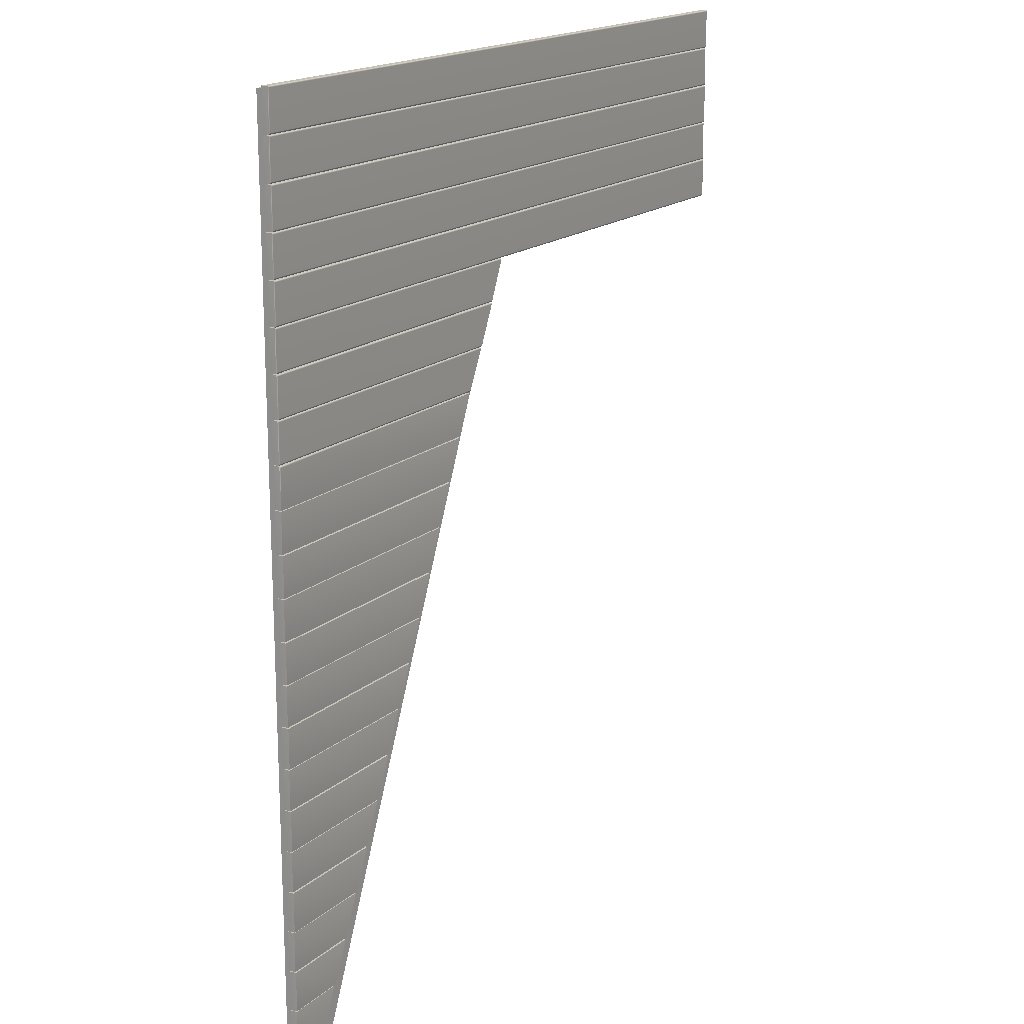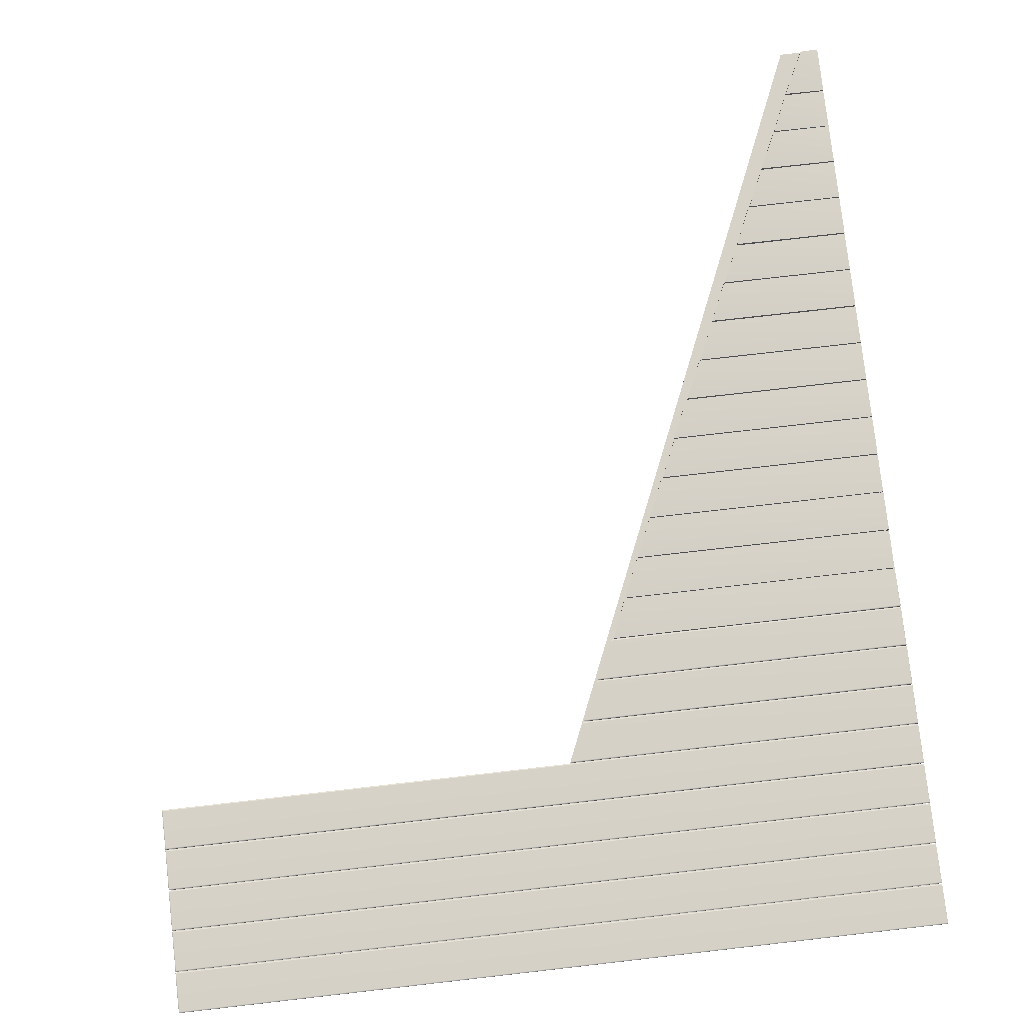
<metadata>
{"format":"obj","ext":"obj","renderer":"f3d","projection":"perspective","resolution":1024,"background":"white","views":[{"elev":17.5,"azim":122.1,"up":"+Z"},{"elev":78.6,"azim":-6.5,"up":"+Y"}]}
</metadata>
<code>
g SM_Terrace_LOD3
v 8.946 0.05904 6.609
v 8.952 0.05449 6.995
v 8.942 0.05936 6.981
v 8.951 0.05082 7.002
v 8.942 0.05464 7.373
v 8.941 0.05457 7.015
v 8.952 0.05005 7.387
v 8.951 0.05082 7.002
v 6.032 0.04969 7.002
v 6.032 -0.01021 7.001
v 8.948 -0.0101 6.999
v 5.855 -0.01021 7.388
v 8.952 0.05005 7.387
v 8.947 -0.01018 7.389
v 5.855 0.0498 7.387
v 8.952 0.05005 7.387
v 8.951 0.05082 7.002
v 8.948 -0.0101 6.999
v 8.947 -0.01018 7.389
v 8.952 0.05552 7.394
v 8.942 0.05936 7.766
v 8.941 0.05928 7.407
v 8.952 0.05467 7.78
v 8.952 0.05552 7.394
v 5.841 0.05419 7.395
v 5.841 -0.006999 7.394
v 8.948 -0.006915 7.392
v 5.671 -0.006999 7.78
v 8.952 0.05467 7.78
v 8.947 -0.006973 7.781
v 5.671 0.05442 7.779
v 8.952 0.05467 7.78
v 8.952 0.05552 7.394
v 8.948 -0.006915 7.392
v 8.947 -0.006973 7.781
v 8.951 0.05069 7.787
v 8.95 0.05082 8.173
v 8.941 0.05457 7.8
v 8.941 0.05457 8.16
v 8.951 0.05069 7.787
v 5.653 0.0497 7.787
v 5.653 -0.01021 7.787
v 8.948 -0.01018 7.785
v 5.493 -0.01021 8.173
v 8.95 0.05082 8.173
v 8.948 -0.0102 8.174
v 5.493 0.0495 8.172
v 8.95 0.05082 8.173
v 8.951 0.05069 7.787
v 8.948 -0.01018 7.785
v 8.948 -0.0102 8.174
v 8.946 0.05904 6.609
v 6.218 0.05957 6.613
v 6.213 -0.006996 6.609
v 8.949 -0.006877 6.607
v 6.065 -0.006895 6.996
v 8.952 0.05449 6.995
v 8.947 -0.00697 6.996
v 6.066 0.05936 6.991
v 8.952 0.05449 6.995
v 8.946 0.05904 6.609
v 8.949 -0.006877 6.607
v 8.947 -0.00697 6.996
v 6.218 0.05957 6.613
v 6.065 -0.006895 6.996
v 6.213 -0.006996 6.609
v 6.066 0.05936 6.991
v 8.947 0.05487 6.218
v 6.395 0.05476 6.218
v 6.392 -0.0102 6.216
v 8.949 -0.01016 6.214
v 6.395 0.05476 6.218
v 8.947 0.05487 6.218
v 8.946 0.05482 6.6
v 6.223 0.05467 6.599
v 6.221 -0.01008 6.603
v 8.946 0.05482 6.6
v 8.949 -0.01019 6.603
v 6.223 0.05467 6.599
v 8.946 0.05482 6.6
v 8.947 0.05487 6.218
v 8.949 -0.01016 6.214
v 8.949 -0.01019 6.603
v 6.395 0.05476 6.218
v 6.221 -0.01008 6.603
v 6.392 -0.0102 6.216
v 6.223 0.05467 6.599
v 8.946 0.05959 5.826
v 6.569 0.05949 5.826
v 6.565 -0.006995 5.823
v 8.949 -0.00695 5.821
v 6.569 0.05949 5.826
v 8.946 0.05959 5.826
v 8.947 0.05941 6.208
v 6.4 0.05938 6.206
v 6.4 -0.006852 6.211
v 8.947 0.05941 6.208
v 8.947 -0.006968 6.211
v 6.4 0.05938 6.206
v 8.947 0.05941 6.208
v 8.946 0.05959 5.826
v 8.949 -0.00695 5.821
v 8.947 -0.006968 6.211
v 6.569 0.05949 5.826
v 6.4 -0.006852 6.211
v 6.565 -0.006995 5.823
v 6.4 0.05938 6.206
v 8.946 0.05489 4.648
v 7.094 0.05481 4.648
v 7.09 -0.0102 4.645
v 8.949 -0.01005 4.643
v 7.094 0.05481 4.648
v 8.946 0.05489 4.648
v 8.947 0.05476 5.03
v 6.919 0.05466 5.028
v 6.917 -0.01005 5.033
v 8.947 0.05476 5.03
v 8.947 -0.01017 5.033
v 6.919 0.05466 5.028
v 8.947 0.05476 5.03
v 8.946 0.05489 4.648
v 8.949 -0.01005 4.643
v 8.947 -0.01017 5.033
v 7.094 0.05481 4.648
v 6.917 -0.01005 5.033
v 7.09 -0.0102 4.645
v 6.919 0.05466 5.028
v 8.946 0.0596 5.04
v 6.924 0.05951 5.04
v 6.921 -0.006994 5.038
v 8.949 -0.006854 5.036
v 6.924 0.05951 5.04
v 8.946 0.0596 5.04
v 8.947 0.05946 5.423
v 6.755 0.05937 5.421
v 6.752 -0.006851 5.425
v 8.947 0.05946 5.423
v 8.947 -0.006961 5.425
v 6.755 0.05937 5.421
v 8.947 0.05946 5.423
v 8.946 0.0596 5.04
v 8.949 -0.006854 5.036
v 8.947 -0.006961 5.425
v 6.924 0.05951 5.04
v 6.752 -0.006851 5.425
v 6.921 -0.006994 5.038
v 6.755 0.05937 5.421
v 8.947 0.05488 5.433
v 6.74 0.05479 5.433
v 6.737 -0.0102 5.43
v 8.949 -0.01015 5.428
v 6.74 0.05479 5.433
v 8.947 0.05488 5.433
v 8.946 0.05485 5.815
v 6.573 0.05468 5.814
v 6.571 -0.01006 5.818
v 8.946 0.05485 5.815
v 8.949 -0.01019 5.818
v 6.573 0.05468 5.814
v 8.946 0.05485 5.815
v 8.947 0.05488 5.433
v 8.949 -0.01015 5.428
v 8.949 -0.01019 5.818
v 6.74 0.05479 5.433
v 6.571 -0.01006 5.818
v 6.737 -0.0102 5.43
v 6.573 0.05468 5.814
v 8.946 0.0549 3.862
v 7.464 0.05485 3.862
v 7.46 -0.0102 3.859
v 8.95 -0.01003 3.857
v 7.464 0.05485 3.862
v 8.946 0.0549 3.862
v 8.947 0.05479 4.245
v 7.288 0.05467 4.243
v 7.285 -0.01002 4.248
v 8.947 0.05479 4.245
v 8.948 -0.01016 4.248
v 7.288 0.05467 4.243
v 8.947 0.05479 4.245
v 8.946 0.0549 3.862
v 8.95 -0.01003 3.857
v 8.948 -0.01016 4.248
v 7.464 0.05485 3.862
v 7.285 -0.01002 4.248
v 7.46 -0.0102 3.859
v 7.288 0.05467 4.243
v 8.946 0.0596 4.255
v 7.281 0.05955 4.255
v 7.277 -0.006993 4.252
v 8.949 -0.006923 4.25
v 7.281 0.05955 4.255
v 8.946 0.0596 4.255
v 8.946 0.05964 4.637
v 7.106 0.05943 4.636
v 7.104 -0.006834 4.64
v 8.946 0.05964 4.637
v 8.952 -0.006969 4.639
v 7.106 0.05943 4.636
v 8.946 0.05964 4.637
v 8.946 0.0596 4.255
v 8.949 -0.006923 4.25
v 8.952 -0.006969 4.639
v 7.281 0.05955 4.255
v 7.104 -0.006834 4.64
v 7.277 -0.006993 4.252
v 7.106 0.05943 4.636
v 8.946 0.05963 3.469
v 7.635 0.0596 3.47
v 7.632 -0.006993 3.467
v 8.95 -0.006818 3.464
v 7.635 0.0596 3.47
v 8.946 0.05963 3.469
v 8.947 0.05951 3.852
v 7.466 0.0594 3.85
v 7.463 -0.006791 3.855
v 8.947 0.05951 3.852
v 8.948 -0.006942 3.855
v 7.466 0.0594 3.85
v 8.947 0.05951 3.852
v 8.946 0.05963 3.469
v 8.95 -0.006818 3.464
v 8.948 -0.006942 3.855
v 7.635 0.0596 3.47
v 7.463 -0.006791 3.855
v 7.632 -0.006993 3.467
v 7.466 0.0594 3.85
v 8.946 0.05493 3.077
v 7.823 0.05492 3.077
v 7.819 -0.0102 3.074
v 8.95 -0.01001 3.071
v 7.823 0.05492 3.077
v 8.946 0.05493 3.077
v 8.947 0.05483 3.46
v 7.647 0.0547 3.458
v 7.644 -0.009977 3.463
v 8.947 0.05483 3.46
v 8.948 -0.01014 3.463
v 7.647 0.0547 3.458
v 8.947 0.05483 3.46
v 8.946 0.05493 3.077
v 8.95 -0.01001 3.071
v 8.948 -0.01014 3.463
v 7.823 0.05492 3.077
v 7.644 -0.009977 3.463
v 7.819 -0.0102 3.074
v 7.647 0.0547 3.458
v 8.947 0.05484 2.29
v 8.186 0.05503 2.292
v 8.18 -0.01013 2.289
v 8.953 -0.009984 2.287
v 8.186 0.05503 2.292
v 8.947 0.05484 2.29
v 8.947 0.05491 2.674
v 8.012 0.05486 2.672
v 8.007 -0.01001 2.677
v 8.947 0.05491 2.674
v 8.952 -0.01016 2.676
v 8.012 0.05486 2.672
v 8.947 0.05491 2.674
v 8.947 0.05484 2.29
v 8.953 -0.009984 2.287
v 8.952 -0.01016 2.676
v 8.186 0.05503 2.292
v 8.007 -0.01001 2.677
v 8.18 -0.01013 2.289
v 8.012 0.05486 2.672
v 8.947 0.05954 2.683
v 7.997 0.05968 2.684
v 7.992 -0.006936 2.682
v 8.952 -0.006799 2.68
v 7.997 0.05968 2.684
v 8.947 0.05954 2.683
v 8.947 0.05963 3.067
v 7.831 0.05947 3.065
v 7.827 -0.006808 3.07
v 8.947 0.05963 3.067
v 8.952 -0.00695 3.069
v 7.831 0.05947 3.065
v 8.947 0.05963 3.067
v 8.947 0.05954 2.683
v 8.952 -0.006799 2.68
v 8.952 -0.00695 3.069
v 7.997 0.05968 2.684
v 7.827 -0.006808 3.07
v 7.992 -0.006936 2.682
v 7.831 0.05947 3.065
v 8.946 0.0595 1.897
v 8.367 0.05986 1.899
v 8.362 -0.006914 1.896
v 8.953 -0.006913 1.895
v 8.946 0.0595 1.897
v 8.948 0.05968 2.282
v 8.367 0.05986 1.899
v 8.191 0.05967 2.28
v 8.186 -0.006775 2.285
v 8.948 0.05968 2.282
v 8.952 -0.006937 2.283
v 8.191 0.05967 2.28
v 8.948 0.05968 2.282
v 8.946 0.0595 1.897
v 8.953 -0.006913 1.895
v 8.952 -0.006937 2.283
v 8.367 0.05986 1.899
v 8.186 -0.006775 2.285
v 8.362 -0.006914 1.896
v 8.191 0.05967 2.28
v 8.946 0.055 1.504
v 8.543 0.05531 1.507
v 8.54 -0.01007 1.503
v 8.954 -0.01011 1.503
v 8.946 0.055 1.504
v 8.948 0.05507 1.89
v 8.543 0.05531 1.507
v 8.377 0.05502 1.887
v 8.372 -0.009909 1.893
v 8.948 0.05507 1.89
v 8.953 -0.01013 1.891
v 8.377 0.05502 1.887
v 8.948 0.05507 1.89
v 8.946 0.055 1.504
v 8.954 -0.01011 1.503
v 8.953 -0.01013 1.891
v 8.543 0.05531 1.507
v 8.372 -0.009909 1.893
v 8.54 -0.01007 1.503
v 8.377 0.05502 1.887
v 8.947 0.06031 1.041
v 8.772 0.06033 1.045
v 8.767 -0.006857 1.043
v 8.954 -0.006553 1.042
v 8.947 0.06031 1.041
v 8.948 0.06007 1.497
v 8.772 0.06033 1.045
v 8.55 0.06008 1.495
v 8.543 -0.00671 1.5
v 8.948 0.06007 1.497
v 8.953 -0.006931 1.498
v 8.55 0.06008 1.495
v 8.948 0.06007 1.497
v 8.947 0.06031 1.041
v 8.954 -0.006553 1.042
v 8.953 -0.006931 1.498
v 8.772 0.06033 1.045
v 8.543 -0.00671 1.5
v 8.767 -0.006857 1.043
v 8.55 0.06008 1.495
v 1.46 0.05928 8.193
v 1.459 0.05934 8.552
v 1.45 0.05548 8.18
v 1.451 0.05416 8.565
v 8.949 0.05398 8.18
v 8.95 0.0554 8.565
v 8.942 0.05934 8.193
v 8.941 0.05928 8.552
v 8.949 0.05398 8.18
v 1.45 0.05548 8.18
v 1.452 -0.006993 8.179
v 8.948 -0.006982 8.179
v 1.453 -0.006983 8.566
v 8.95 0.0554 8.565
v 8.949 -0.006995 8.566
v 1.451 0.05416 8.565
v 8.95 0.0554 8.565
v 8.949 0.05398 8.18
v 8.948 -0.006982 8.179
v 8.949 -0.006995 8.566
v 1.45 0.05548 8.18
v 1.453 -0.006983 8.566
v 1.452 -0.006993 8.179
v 1.451 0.05416 8.565
v 1.46 0.05457 8.585
v 1.459 0.05462 8.945
v 1.45 0.05083 8.573
v 1.451 0.04954 8.958
v 8.949 0.04935 8.572
v 8.95 0.05073 8.958
v 8.942 0.05462 8.586
v 8.941 0.05457 8.945
v 8.949 0.04935 8.572
v 1.45 0.05083 8.573
v 1.452 -0.0102 8.572
v 8.948 -0.01019 8.571
v 1.453 -0.01019 8.959
v 8.95 0.05073 8.958
v 8.949 -0.0102 8.959
v 1.451 0.04954 8.958
v 8.95 0.05073 8.958
v 8.949 0.04935 8.572
v 8.948 -0.01019 8.571
v 8.949 -0.0102 8.959
v 1.45 0.05083 8.573
v 1.453 -0.01019 8.959
v 1.452 -0.0102 8.572
v 1.451 0.04954 8.958
v 1.46 0.05928 8.978
v 1.459 0.05934 9.337
v 1.45 0.05548 8.965
v 1.451 0.05416 9.351
v 8.949 0.05399 8.965
v 8.95 0.0554 9.351
v 8.942 0.05934 8.979
v 8.941 0.05928 9.338
v 8.949 0.05399 8.965
v 1.45 0.05548 8.965
v 1.452 -0.006992 8.965
v 8.948 -0.006983 8.964
v 1.453 -0.006983 9.351
v 8.95 0.0554 9.351
v 8.949 -0.006995 9.351
v 1.451 0.05416 9.351
v 8.95 0.0554 9.351
v 8.949 0.05399 8.965
v 8.948 -0.006983 8.964
v 8.949 -0.006995 9.351
v 1.45 0.05548 8.965
v 1.453 -0.006983 9.351
v 1.452 -0.006992 8.965
v 1.451 0.05416 9.351
v 1.46 0.05928 9.764
v 1.459 0.05934 10.12
v 1.45 0.05548 9.751
v 1.451 0.05415 10.14
v 8.949 0.05398 9.75
v 8.95 0.05539 10.14
v 8.942 0.05934 9.764
v 8.941 0.05928 10.12
v 8.949 0.05398 9.75
v 1.45 0.05548 9.751
v 1.452 -0.006992 9.75
v 8.948 -0.006983 9.749
v 1.453 -0.006982 10.14
v 8.95 0.05539 10.14
v 8.949 -0.006995 10.14
v 1.451 0.05415 10.14
v 8.95 0.05539 10.14
v 8.949 0.05398 9.75
v 8.948 -0.006983 9.749
v 8.949 -0.006995 10.14
v 1.45 0.05548 9.751
v 1.453 -0.006982 10.14
v 1.452 -0.006992 9.75
v 1.451 0.05415 10.14
v 1.46 0.05457 9.371
v 1.459 0.05462 9.73
v 1.45 0.05083 9.358
v 1.451 0.04954 9.743
v 8.949 0.04935 9.358
v 8.95 0.05073 9.743
v 8.942 0.05462 9.371
v 8.941 0.05457 9.73
v 8.949 0.04935 9.358
v 1.45 0.05083 9.358
v 1.452 -0.0102 9.357
v 8.948 -0.01019 9.357
v 1.453 -0.01019 9.744
v 8.95 0.05073 9.743
v 8.949 -0.0102 9.744
v 1.451 0.04954 9.743
v 8.95 0.05073 9.743
v 8.949 0.04935 9.358
v 8.948 -0.01019 9.357
v 8.949 -0.0102 9.744
v 1.45 0.05083 9.358
v 1.453 -0.01019 9.744
v 1.452 -0.0102 9.357
v 1.451 0.04954 9.743
v 1.469 0.02442 8.178
v 1.469 0.02442 10.11
v 1.469 -0.08333 8.178
v 1.469 -0.08333 10.11
v 8.918 -0.08333 1.042
v 8.918 -0.08333 10.11
v 8.918 0.02442 1.042
v 8.918 0.02442 10.11
v 5.482 -0.08333 10.11
v 1.469 -0.08333 10.11
v 1.469 0.02442 10.11
v 5.482 0.02442 10.11
v 1.469 0.02442 8.178
v 5.482 0.02442 8.178
v 5.482 0.02442 10.11
v 1.469 0.02442 10.11
v 5.482 0.02442 10.11
v 8.918 0.02442 10.11
v 5.482 -0.08333 10.11
v 8.918 -0.08333 10.11
v 5.482 0.02442 8.178
v 1.469 0.02442 8.178
v 1.469 -0.08333 8.178
v 5.482 -0.08333 8.178
v 5.482 -0.08333 8.178
v 8.564 -0.08333 1.042
v 8.564 0.02442 1.042
v 5.482 0.02442 8.178
v 8.918 0.02442 1.042
v 8.564 0.02442 1.042
v 8.564 -0.08333 1.042
v 8.918 -0.08333 1.042
v 8.95 0.05082 8.173
v 5.493 0.0495 8.172
v 5.494 0.05469 8.159
v 8.941 0.05457 8.16
v 5.653 0.05457 7.8
v 8.941 0.05457 7.8
v 8.951 0.05069 7.787
v 5.653 0.0497 7.787
v 6.218 0.05957 6.613
v 8.946 0.05904 6.609
v 8.942 0.05936 6.981
v 6.066 0.05936 6.991
v 8.952 0.05449 6.995
v 1.45 0.05548 8.18
v 8.949 0.05398 8.18
v 8.942 0.05934 8.193
v 1.46 0.05928 8.193
v 8.941 0.05928 8.552
v 1.459 0.05934 8.552
v 8.95 0.0554 8.565
v 1.451 0.05416 8.565
v 1.45 0.05083 8.573
v 8.949 0.04935 8.572
v 8.942 0.05462 8.586
v 1.46 0.05457 8.585
v 8.941 0.05457 8.945
v 1.459 0.05462 8.945
v 8.95 0.05073 8.958
v 1.451 0.04954 8.958
v 1.45 0.05548 8.965
v 8.949 0.05399 8.965
v 8.942 0.05934 8.979
v 1.46 0.05928 8.978
v 8.941 0.05928 9.338
v 1.459 0.05934 9.337
v 8.95 0.0554 9.351
v 1.451 0.05416 9.351
v 1.45 0.05548 9.751
v 8.949 0.05398 9.75
v 8.942 0.05934 9.764
v 1.46 0.05928 9.764
v 8.941 0.05928 10.12
v 1.459 0.05934 10.12
v 8.95 0.05539 10.14
v 1.451 0.05415 10.14
v 1.45 0.05083 9.358
v 8.949 0.04935 9.358
v 8.942 0.05462 9.371
v 1.46 0.05457 9.371
v 8.941 0.05457 9.73
v 1.459 0.05462 9.73
v 8.95 0.05073 9.743
v 1.451 0.04954 9.743
v 8.918 0.02442 1.042
v 8.918 0.02442 10.11
v 8.564 0.02442 1.042
v 5.482 0.02442 8.178
v 5.482 0.02442 10.11
v 8.951 0.05082 7.002
v 6.032 0.05457 7.015
v 6.032 0.04969 7.002
v 8.941 0.05457 7.015
v 8.942 0.05464 7.373
v 5.855 0.05462 7.374
v 5.855 0.0498 7.387
v 8.952 0.05005 7.387
v 8.952 0.05552 7.394
v 5.841 0.05928 7.407
v 5.841 0.05419 7.395
v 8.941 0.05928 7.407
v 8.942 0.05936 7.766
v 5.672 0.05934 7.767
v 5.671 0.05442 7.779
v 8.952 0.05467 7.78
f 3 2 1
f 6 5 4
f 5 7 4
f 10 9 8
f 11 10 8
f 14 13 12
f 15 12 13
f 18 17 16
f 16 19 18
f 22 21 20
f 21 23 20
f 26 25 24
f 27 26 24
f 30 29 28
f 31 28 29
f 34 33 32
f 32 35 34
f 38 37 36
f 39 37 38
f 42 41 40
f 43 42 40
f 46 45 44
f 47 44 45
f 50 49 48
f 48 51 50
f 54 53 52
f 55 54 52
f 58 57 56
f 59 56 57
f 62 61 60
f 60 63 62
f 66 65 64
f 67 64 65
f 70 69 68
f 71 70 68
f 74 73 72
f 75 74 72
f 78 77 76
f 79 76 77
f 82 81 80
f 80 83 82
f 86 85 84
f 87 84 85
f 90 89 88
f 91 90 88
f 94 93 92
f 95 94 92
f 98 97 96
f 99 96 97
f 102 101 100
f 100 103 102
f 106 105 104
f 107 104 105
f 110 109 108
f 111 110 108
f 114 113 112
f 115 114 112
f 118 117 116
f 119 116 117
f 122 121 120
f 120 123 122
f 126 125 124
f 127 124 125
f 130 129 128
f 131 130 128
f 134 133 132
f 135 134 132
f 138 137 136
f 139 136 137
f 142 141 140
f 140 143 142
f 146 145 144
f 147 144 145
f 150 149 148
f 151 150 148
f 154 153 152
f 155 154 152
f 158 157 156
f 159 156 157
f 162 161 160
f 160 163 162
f 166 165 164
f 167 164 165
f 170 169 168
f 171 170 168
f 174 173 172
f 175 174 172
f 178 177 176
f 179 176 177
f 182 181 180
f 180 183 182
f 186 185 184
f 187 184 185
f 190 189 188
f 191 190 188
f 194 193 192
f 195 194 192
f 198 197 196
f 199 196 197
f 202 201 200
f 200 203 202
f 206 205 204
f 207 204 205
f 210 209 208
f 211 210 208
f 214 213 212
f 215 214 212
f 218 217 216
f 219 216 217
f 222 221 220
f 220 223 222
f 226 225 224
f 227 224 225
f 230 229 228
f 231 230 228
f 234 233 232
f 235 234 232
f 238 237 236
f 239 236 237
f 242 241 240
f 240 243 242
f 246 245 244
f 247 244 245
f 250 249 248
f 251 250 248
f 254 253 252
f 255 254 252
f 258 257 256
f 259 256 257
f 262 261 260
f 260 263 262
f 266 265 264
f 267 264 265
f 270 269 268
f 271 270 268
f 274 273 272
f 275 274 272
f 278 277 276
f 279 276 277
f 282 281 280
f 280 283 282
f 286 285 284
f 287 284 285
f 290 289 288
f 291 290 288
f 294 293 292
f 295 293 294
f 298 297 296
f 299 296 297
f 302 301 300
f 300 303 302
f 306 305 304
f 307 304 305
f 310 309 308
f 311 310 308
f 314 313 312
f 315 313 314
f 318 317 316
f 319 316 317
f 322 321 320
f 320 323 322
f 326 325 324
f 327 324 325
f 330 329 328
f 331 330 328
f 334 333 332
f 335 333 334
f 338 337 336
f 339 336 337
f 342 341 340
f 340 343 342
f 346 345 344
f 347 344 345
f 350 349 348
f 351 349 350
f 354 353 352
f 355 353 354
f 358 357 356
f 359 358 356
f 362 361 360
f 363 360 361
f 366 365 364
f 364 367 366
f 370 369 368
f 371 368 369
f 374 373 372
f 375 373 374
f 378 377 376
f 379 377 378
f 382 381 380
f 383 382 380
f 386 385 384
f 387 384 385
f 390 389 388
f 388 391 390
f 394 393 392
f 395 392 393
f 398 397 396
f 399 397 398
f 402 401 400
f 403 401 402
f 406 405 404
f 407 406 404
f 410 409 408
f 411 408 409
f 414 413 412
f 412 415 414
f 418 417 416
f 419 416 417
f 422 421 420
f 423 421 422
f 426 425 424
f 427 425 426
f 430 429 428
f 431 430 428
f 434 433 432
f 435 432 433
f 438 437 436
f 436 439 438
f 442 441 440
f 443 440 441
f 446 445 444
f 447 445 446
f 450 449 448
f 451 449 450
f 454 453 452
f 455 454 452
f 458 457 456
f 459 456 457
f 462 461 460
f 460 463 462
f 466 465 464
f 467 464 465
f 470 469 468
f 471 469 470
f 474 473 472
f 475 473 474
f 478 477 476
f 479 478 476
f 482 481 480
f 483 482 480
f 486 485 484
f 485 486 487
f 490 489 488
f 491 490 488
f 494 493 492
f 492 495 494
f 498 497 496
f 499 498 496
f 502 501 500
f 500 503 502
f 502 503 504
f 503 505 504
f 505 506 504
f 507 504 506
f 510 509 508
f 511 510 508
f 512 510 511
f 515 514 513
f 513 516 515
f 515 516 517
f 518 517 516
f 519 517 518
f 518 520 519
f 523 522 521
f 521 524 523
f 523 524 525
f 526 525 524
f 527 525 526
f 526 528 527
f 531 530 529
f 529 532 531
f 531 532 533
f 534 533 532
f 535 533 534
f 534 536 535
f 539 538 537
f 537 540 539
f 539 540 541
f 542 541 540
f 543 541 542
f 542 544 543
f 547 546 545
f 545 548 547
f 547 548 549
f 550 549 548
f 551 549 550
f 550 552 551
f 555 554 553
f 554 555 556
f 556 557 554
f 560 559 558
f 561 558 559
f 562 561 559
f 563 562 559
f 563 564 562
f 565 562 564
f 568 567 566
f 569 566 567
f 570 569 567
f 571 570 567
f 571 572 570
f 573 570 572

</code>
